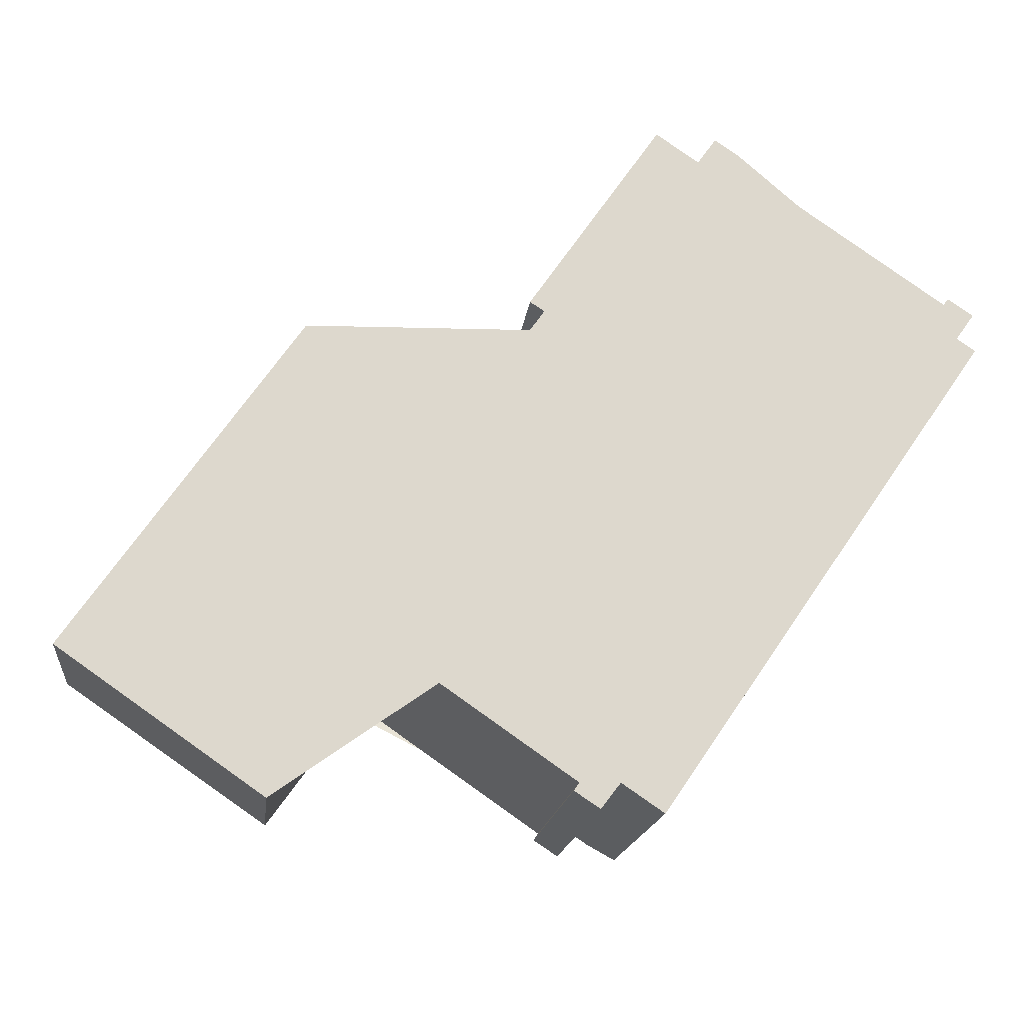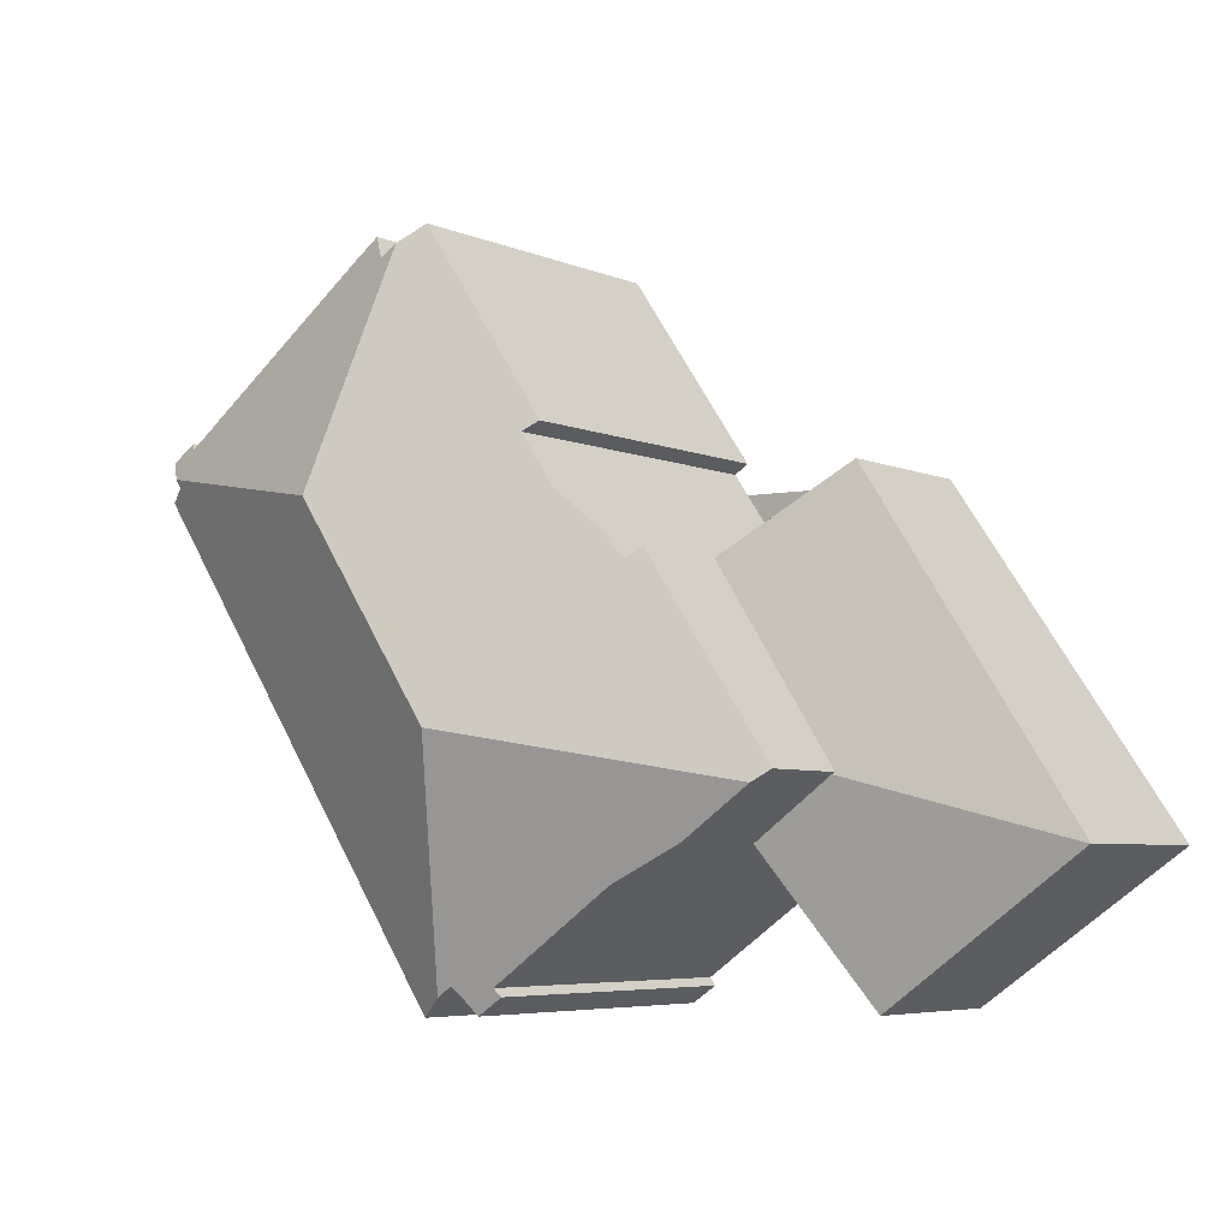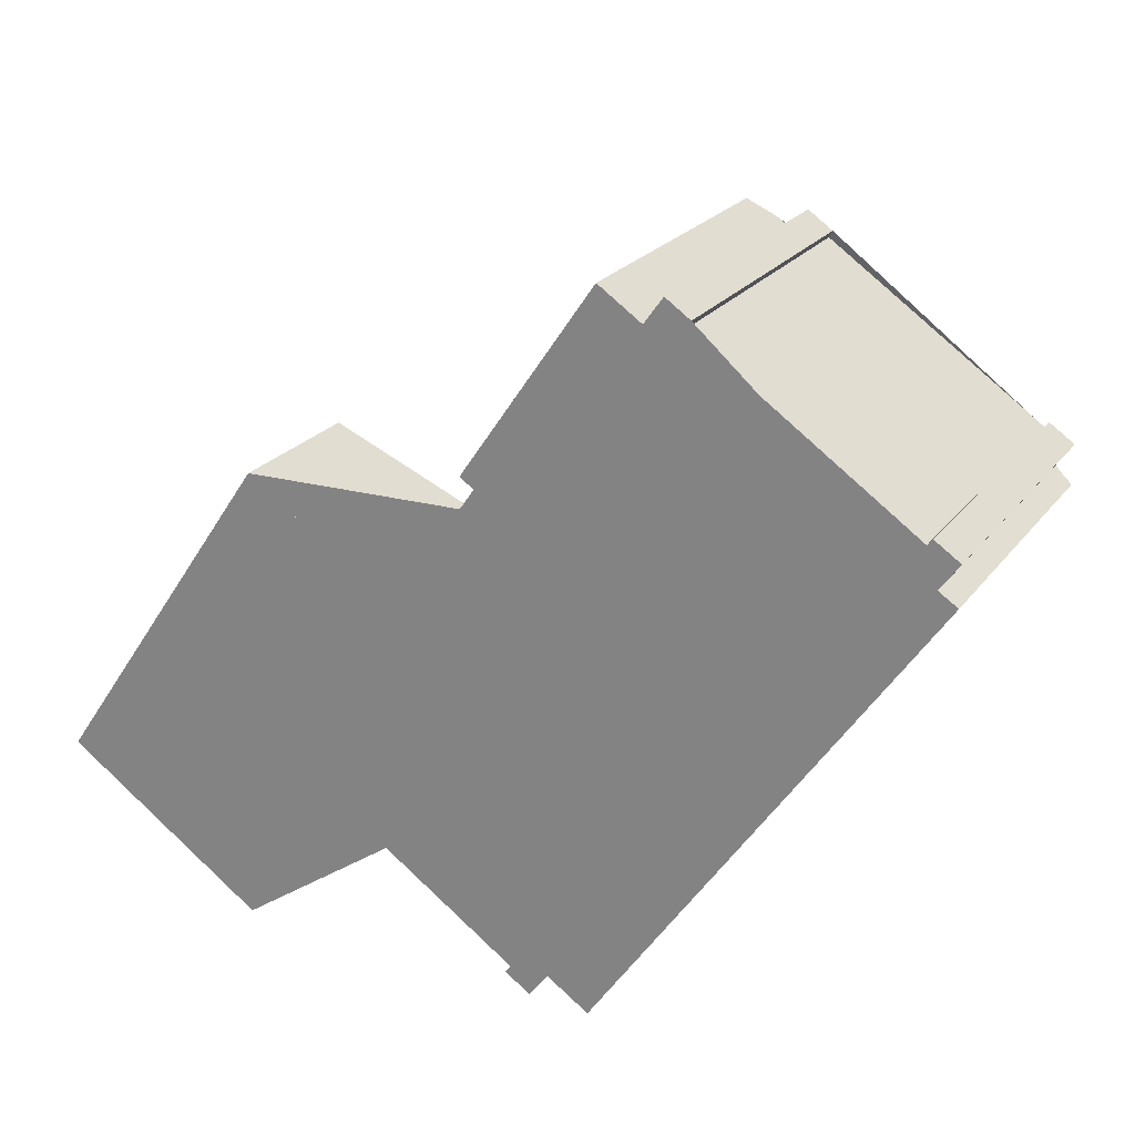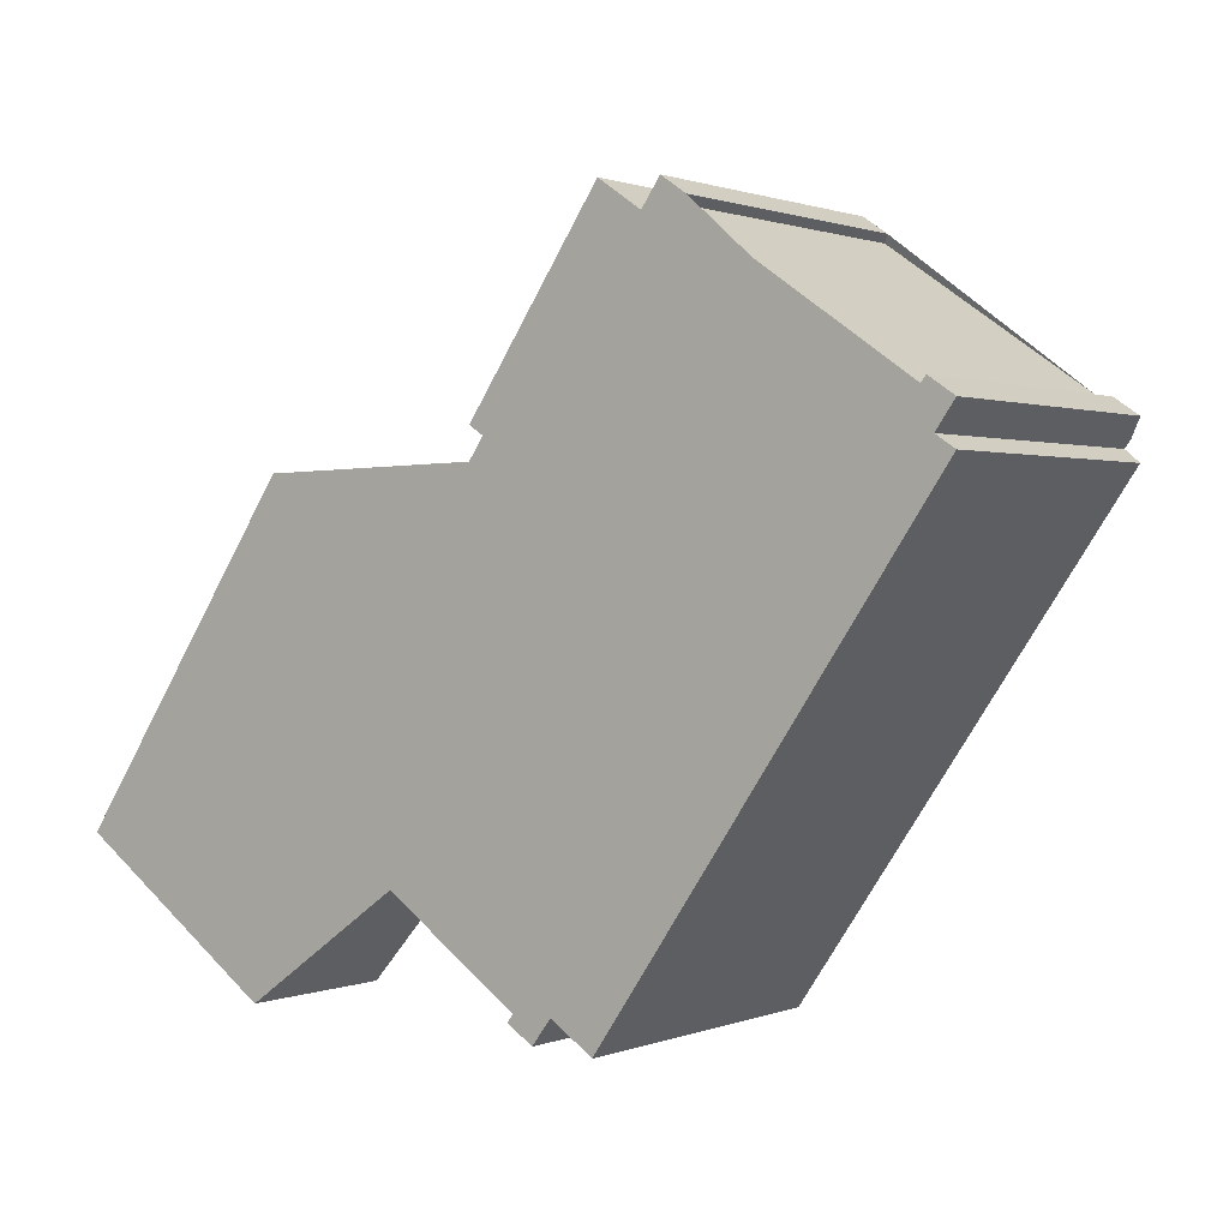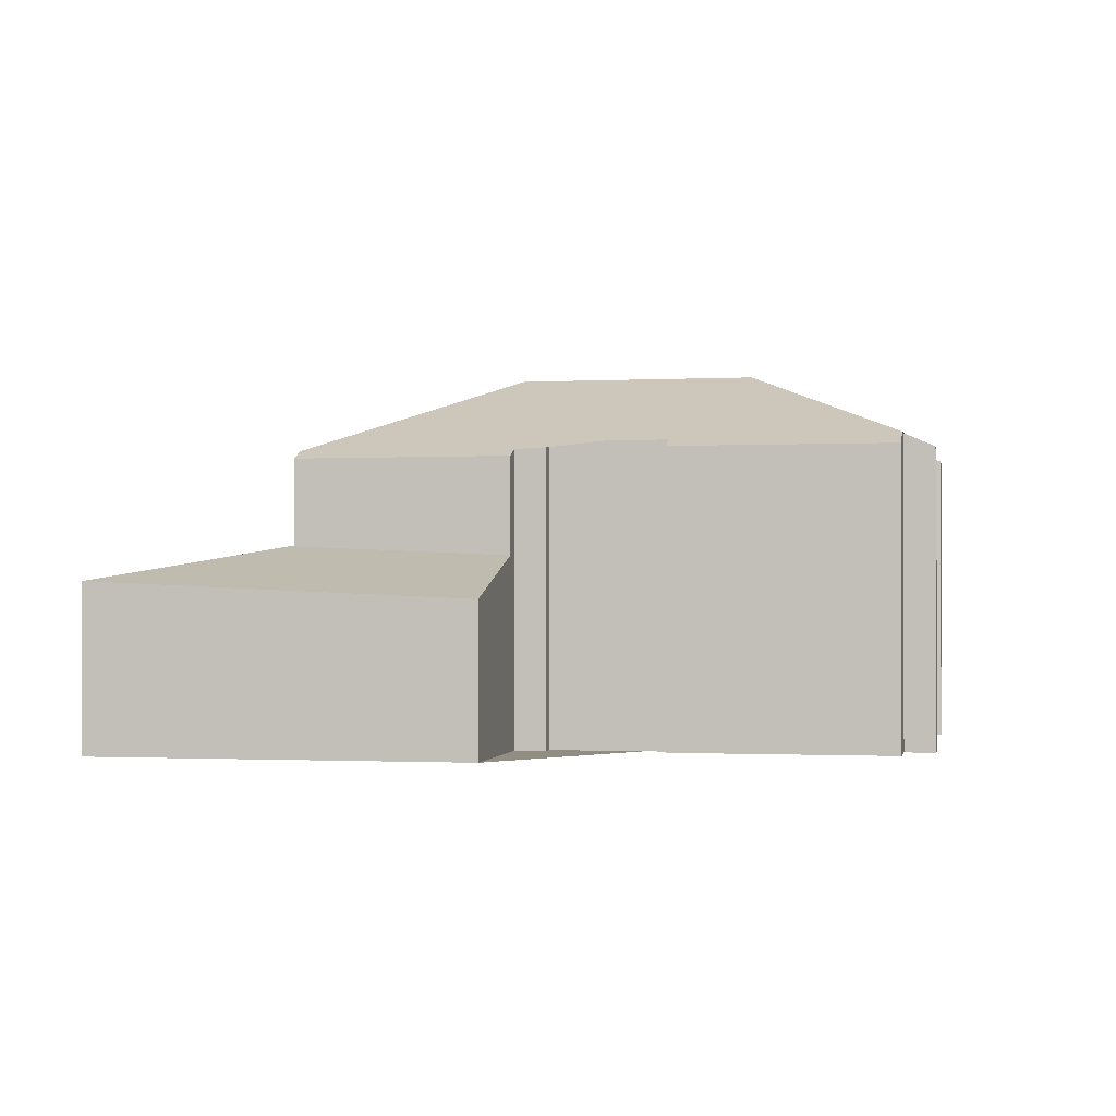
<metadata>
{"format":"obj","ext":"obj","renderer":"f3d","projection":"perspective","resolution":1024,"background":"white","views":[{"elev":-17.1,"azim":173.5,"up":"+Y"},{"elev":-5.6,"azim":38.2,"up":"+Y"},{"elev":23.1,"azim":-152.7,"up":"+Y"},{"elev":1.0,"azim":-143.7,"up":"+Y"},{"elev":-0.9,"azim":135.7,"up":"+Z"}]}
</metadata>
<code>
v -2206 -900.4 6.245
v -2204 -904.3 6.243
v -2204 -904.5 6.395
v -2202 -906.6 6.394
v -2202 -906.4 6.242
v -2202 -906.9 6.238
v -2213 -905 6.258
v -2212 -904.8 6.452
v -2206 -914.7 6.259
v -2199 -905.1 3.129
v -2194 -911.7 3.484
v -2201 -911.5 6.331
v -2204 -914.2 6.338
v -2204 -914.3 6.253
v -2205 -914.7 6.26
v -2205 -914.1 6.545
v -2213 -904.2 6.261
v -2212 -903.9 6.262
v -2212 -904 6.331
v -2208 -901 6.316
v -2208 -900.8 6.235
v -2207 -900.5 6.234
v -2207 -901 6.515
v -2199 -914.6 3.287
v -2205 -909.7 7.991
v -2208 -905.5 7.993
v -2207 -900.8 6.514
v -2207 -902.4 7.012
v -2204 -904.1 6.243
v -2201 -906.7 6.056
v -2207 -900.8 6.514
v -2201 -906.7 6.056
v -2206 -914.3 6.547
v -2205 -909.7 7.991
v -2208 -905.5 7.993
v -2213 -904.6 6.451
v -2206 -914.3 6.56
v -2205 -914.3 6.547
v -2205 -914.3 6.459
v -2204 -914.3 6.286
v -2194 -911.7 3.486
v -2201 -906.7 4.017
v -2200 -911.7 4.859
v -2213 -905 6.258
v -2205 -909.7 7.991
v -2206 -914.3 6.56
v -2199 -910.7 6.225
v -2200 -911.7 6.23
v -2206 -914.3 6.547
v -2212 -903.9 6.262
v -2212 -904.7 6.702
v -2208 -900.8 6.235
v -2207 -902.2 6.973
v -2208 -905.5 7.993
v -2213 -904.6 6.451
v -2207 -902.4 7.012
v -2201 -906.7 5.403
v -2199 -910.5 4.24
v -2211 -904.8 6.897
v -2211 -904.8 6.897
v -2200 -911.7 4.162
v -2211 -907.3 6.332
v -2194 -911.7 3.486
v -2211 -907.6 6.258
v -2199 -910.5 4.243
v -2199 -910.5 6.052
v -2199 -910.6 4.223
v -2197 -913.4 3.371
v -2199 -910.5 4.219
v -2199 -910.6 4.223
v -2201 -906.7 4.017
v -2206 -914.7 6.27
v -2211 -907.5 6.269
v -2212 -905.3 6.269
v -2213 -905 6.269
v -2199 -910.5 4.24
v -2199 -910.7 6.225
v -2199 -910.5 4.219
v -2199 -910.5 6.052
v -2199 -910.5 4.243
v -2199 -910.7 6.225
v -2199 -910.5 4.24
v -2200 -911.7 4.162
v -2199 -910.5 4.219
v -2199 -910.5 6.052
v -2196 -908.9 3.332
v -2200 -911.7 6.23
v -2212 -904.6 6.513
v -2207 -901 6.5
v -2208 -901.3 6.501
v -2212 -904.6 6.513
v -2212 -904.4 6.512
v -2212 -904.7 6.451
v -2208 -901 6.318
v -2207 -900.7 6.316
v -2212 -904 6.337
v -2213 -904.4 6.339
v -2212 -904.6 6.457
v -2208 -901.2 6.437
v -2207 -900.9 6.435
v -2212 -904.3 6.455
v -2212 -904.6 6.457
v -2212 -904.6 6.451
v -2208 -911.6 6.27
v -2208 -911.6 6.259
v -2201 -906.8 4.021
v -2201 -906.8 6.056
v -2205 -909.3 7.991
v -2199 -905.1 3.133
v -2201 -906.8 5.38
v -2201 -906.8 6.056
v -2201 -906.8 4.021
v -2205 -909.3 7.991
v -2208 -911.3 6.463
v -2199 -905.1 3.134
v -2199 -905.1 3.13
v -2196 -908.9 3.333
v -2194 -911.7 3.484
v -2199 -910.6 4.238
v -2197 -913.4 3.365
v -2201 -906.8 6.103
v -2201 -906.8 6.103
v -2199 -910.6 4.259
v -2199 -910.6 6.108
v -2199 -910.6 4.238
v -2199 -910.6 6.108
v -2199 -910.7 4.23
v -2197 -913.6 3.358
v -2199 -910.7 4.321
v -2199 -910.7 6.197
v -2199 -910.7 4.23
v -2202 -907 6.202
v -2202 -906.9 6.202
v -2199 -910.7 6.197
v -2195 -911.7 3.515
v -2195 -911.7 3.515
v -2195 -911.8 3.482
v -2199 -905.2 3.159
v -2199 -905.1 3.155
v -2196 -908.9 3.364
v -2201 -910.3 6.963
v -2200 -911.7 4.162
v -2198 -914.5 3.289
v -2200 -911.7 6.23
v -2200 -911.7 4.854
v -2200 -911.7 6.23
v -2201 -910.3 6.963
v -2200 -911.7 4.162
v -2207 -902.2 6.973
v -2207 -902.5 6.973
v -2203 -908 6.966
v -2205 -914.2 6.582
v -2200 -910.5 6.573
v -2199 -909.9 4.441
v -2199 -909.9 6.052
v -2199 -909.9 4.185
v -2197 -908.2 3.298
v -2197 -908.3 3.328
v -2199 -909.9 6.107
v -2199 -910 6.198
v -2206 -914.6 6.27
v -2206 -914.7 6.259
v -2199 -909.9 4.185
v -2199 -909.9 6.052
v -2197 -908.2 3.297
v -2205 -914.2 6.582
v -2206 -914.3 6.559
v -2201 -911 6.575
v -2200 -910.5 6.573
v -2212 -904.7 6.702
v -2207 -911 6.703
v -2211 -905.7 6.702
v -2205 -913.8 6.703
v -2205 -914.1 6.581
v -2205 -914.1 6.545
v -2205 -913.8 6.703
v -2199 -914.5 3.299
v -2199 -914.5 3.298
v -2194 -911.7 3.492
v -2195 -911.8 3.488
v -2197 -913.3 3.38
v -2194 -911.7 3.483
v -2197 -913.4 3.374
v -2194 -911.7 3.483
v -2197 -913.5 3.367
v -2194 -911.7 3.492
v -2204 -904.1 6.243
v -2206 -900.4 6.245
v -2206 -900.4 0
v -2204 -904.1 0
v -2204 -904.5 6.395
v -2204 -904.3 6.243
v -2204 -904.3 8.882e-16
v -2204 -904.5 0
v -2202 -906.6 6.394
v -2204 -904.5 6.395
v -2204 -904.5 0
v -2202 -906.6 0
v -2202 -906.4 6.242
v -2202 -906.6 6.394
v -2202 -906.6 0
v -2202 -906.4 0
v -2202 -906.9 6.238
v -2202 -906.4 6.242
v -2202 -906.4 0
v -2202 -906.9 0
v -2202 -906.9 6.202
v -2202 -906.9 6.238
v -2202 -906.9 0
v -2202 -906.9 -8.882e-16
v -2213 -905 6.258
v -2213 -905 6.258
v -2213 -905 0
v -2213 -905 -8.882e-16
v -2212 -904.7 6.451
v -2212 -904.8 6.452
v -2212 -904.8 0
v -2212 -904.7 0
v -2206 -914.7 6.259
v -2206 -914.7 6.259
v -2206 -914.7 0
v -2206 -914.7 0
v -2199 -905.1 3.133
v -2199 -905.1 3.129
v -2199 -905.1 4.441e-16
v -2199 -905.1 4.441e-16
v -2194 -911.7 3.484
v -2194 -911.7 3.484
v -2194 -911.7 0
v -2194 -911.7 0
v -2204 -914.2 6.338
v -2201 -911.5 6.331
v -2201 -911.5 0
v -2204 -914.2 0
v -2204 -914.3 6.286
v -2204 -914.2 6.338
v -2204 -914.2 0
v -2204 -914.3 -8.882e-16
v -2205 -914.7 6.26
v -2204 -914.3 6.253
v -2204 -914.3 0
v -2205 -914.7 0
v -2205 -914.3 6.459
v -2205 -914.7 6.26
v -2205 -914.7 0
v -2205 -914.3 -8.882e-16
v -2205 -914.1 6.545
v -2205 -914.1 6.545
v -2205 -914.1 0
v -2205 -914.1 0
v -2212 -903.9 6.262
v -2213 -904.2 6.261
v -2213 -904.2 0
v -2212 -903.9 8.882e-16
v -2212 -904 6.331
v -2212 -903.9 6.262
v -2212 -903.9 0
v -2212 -904 0
v -2208 -901 6.316
v -2212 -904 6.331
v -2212 -904 0
v -2208 -901 -8.882e-16
v -2208 -900.8 6.235
v -2208 -901 6.316
v -2208 -901 -8.882e-16
v -2208 -900.8 8.882e-16
v -2208 -900.8 6.235
v -2208 -900.8 6.235
v -2208 -900.8 8.882e-16
v -2208 -900.8 0
v -2207 -900.7 6.316
v -2207 -900.5 6.234
v -2207 -900.5 -8.882e-16
v -2207 -900.7 -8.882e-16
v -2207 -900.8 6.514
v -2207 -901 6.515
v -2207 -901 -8.882e-16
v -2207 -900.8 8.882e-16
v -2199 -914.5 3.298
v -2199 -914.6 3.287
v -2199 -914.6 0
v -2199 -914.5 0
v -2206 -900.4 6.245
v -2207 -900.8 6.514
v -2207 -900.8 8.882e-16
v -2206 -900.4 0
v -2204 -904.3 6.243
v -2204 -904.1 6.243
v -2204 -904.1 0
v -2204 -904.3 8.882e-16
v -2213 -904.4 6.339
v -2213 -904.6 6.451
v -2213 -904.6 -8.882e-16
v -2213 -904.4 0
v -2206 -914.3 6.547
v -2205 -914.3 6.547
v -2205 -914.3 0
v -2206 -914.3 8.882e-16
v -2205 -914.1 6.545
v -2205 -914.3 6.459
v -2205 -914.3 -8.882e-16
v -2205 -914.1 0
v -2204 -914.3 6.253
v -2204 -914.3 6.286
v -2204 -914.3 -8.882e-16
v -2204 -914.3 0
v -2195 -911.8 3.482
v -2194 -911.7 3.486
v -2194 -911.7 0
v -2195 -911.8 -4.441e-16
v -2213 -905 6.269
v -2213 -905 6.258
v -2213 -905 -8.882e-16
v -2213 -905 -8.882e-16
v -2206 -914.7 6.27
v -2206 -914.3 6.547
v -2206 -914.3 8.882e-16
v -2206 -914.7 -8.882e-16
v -2212 -903.9 6.262
v -2212 -903.9 6.262
v -2212 -903.9 8.882e-16
v -2212 -903.9 0
v -2207 -900.5 6.234
v -2208 -900.8 6.235
v -2208 -900.8 0
v -2207 -900.5 -8.882e-16
v -2213 -905 6.258
v -2211 -907.6 6.258
v -2211 -907.6 0
v -2213 -905 0
v -2197 -913.4 3.365
v -2197 -913.4 3.371
v -2197 -913.4 -4.441e-16
v -2197 -913.4 -4.441e-16
v -2199 -905.1 3.155
v -2201 -906.7 4.017
v -2201 -906.7 8.882e-16
v -2199 -905.1 -4.441e-16
v -2206 -914.7 6.259
v -2206 -914.7 6.27
v -2206 -914.7 -8.882e-16
v -2206 -914.7 0
v -2212 -904.8 6.452
v -2213 -905 6.269
v -2213 -905 -8.882e-16
v -2212 -904.8 0
v -2194 -911.7 3.483
v -2196 -908.9 3.332
v -2196 -908.9 4.441e-16
v -2194 -911.7 0
v -2201 -911.5 6.331
v -2200 -911.7 6.23
v -2200 -911.7 0
v -2201 -911.5 0
v -2207 -901 6.515
v -2207 -901 6.5
v -2207 -901 0
v -2207 -901 -8.882e-16
v -2212 -904.6 6.451
v -2212 -904.7 6.451
v -2212 -904.7 0
v -2212 -904.6 -8.882e-16
v -2207 -900.9 6.435
v -2207 -900.7 6.316
v -2207 -900.7 -8.882e-16
v -2207 -900.9 0
v -2213 -904.2 6.261
v -2213 -904.4 6.339
v -2213 -904.4 0
v -2213 -904.2 0
v -2207 -901 6.5
v -2207 -900.9 6.435
v -2207 -900.9 0
v -2207 -901 0
v -2213 -904.6 6.451
v -2212 -904.6 6.451
v -2212 -904.6 -8.882e-16
v -2213 -904.6 -8.882e-16
v -2211 -907.6 6.258
v -2208 -911.6 6.259
v -2208 -911.6 0
v -2211 -907.6 0
v -2197 -908.2 3.297
v -2199 -905.1 3.133
v -2199 -905.1 4.441e-16
v -2197 -908.2 -4.441e-16
v -2199 -905.1 3.129
v -2199 -905.1 3.13
v -2199 -905.1 0
v -2199 -905.1 4.441e-16
v -2194 -911.7 3.486
v -2194 -911.7 3.484
v -2194 -911.7 0
v -2194 -911.7 0
v -2197 -913.6 3.358
v -2197 -913.4 3.365
v -2197 -913.4 -4.441e-16
v -2197 -913.6 0
v -2201 -906.7 6.056
v -2201 -906.8 6.103
v -2201 -906.8 0
v -2201 -906.7 0
v -2198 -914.5 3.289
v -2197 -913.6 3.358
v -2197 -913.6 0
v -2198 -914.5 4.441e-16
v -2201 -906.8 6.103
v -2202 -906.9 6.202
v -2202 -906.9 -8.882e-16
v -2201 -906.8 0
v -2197 -913.4 3.371
v -2195 -911.8 3.482
v -2195 -911.8 -4.441e-16
v -2197 -913.4 -4.441e-16
v -2199 -905.1 3.13
v -2199 -905.1 3.155
v -2199 -905.1 -4.441e-16
v -2199 -905.1 0
v -2199 -914.6 3.287
v -2198 -914.5 3.289
v -2198 -914.5 4.441e-16
v -2199 -914.6 0
v -2208 -911.6 6.259
v -2206 -914.7 6.259
v -2206 -914.7 0
v -2208 -911.6 0
v -2196 -908.9 3.332
v -2197 -908.2 3.297
v -2197 -908.2 -4.441e-16
v -2196 -908.9 4.441e-16
v -2205 -914.3 6.547
v -2205 -914.1 6.545
v -2205 -914.1 0
v -2205 -914.3 0
v -2200 -911.7 4.162
v -2199 -914.5 3.298
v -2199 -914.5 0
v -2200 -911.7 0
v -2194 -911.7 3.484
v -2194 -911.7 3.483
v -2194 -911.7 0
v -2194 -911.7 0
v -2213 -905 0
v -2212 -904.8 0
v -2213 -904.2 0
v -2212 -903.9 0
v -2212 -904 0
v -2208 -901 0
v -2208 -900.8 0
v -2207 -900.5 0
v -2207 -901 0
v -2206 -900.4 0
v -2204 -904.3 0
v -2204 -904.5 0
v -2202 -906.6 0
v -2202 -906.4 0
v -2202 -906.9 0
v -2199 -905.1 0
v -2194 -911.7 0
v -2199 -914.6 0
v -2201 -911.5 0
v -2204 -914.2 0
v -2204 -914.3 0
v -2205 -914.7 0
v -2205 -914.1 0
v -2206 -914.7 0
f 38 33 37
f 101 92 88 98
f 145 43 61 148
f 149 27 1 29 150
f 170 60 172
f 184 11 118 182
f 40 14 15 39
f 175 38 37 152 174
f 74 62 73
f 155 79 80 154
f 146 48 43 145
f 56 35 59
f 100 89 90 99
f 154 80 84 156
f 65 58 69
f 99 90 92 101
f 172 60 54 113 171
f 104 73 62 114
f 181 67 135 180
f 78 70 76
f 105 64 73 104
f 74 44 75
f 73 64 7 44 74
f 178 83 142 177
f 122 30 107 121
f 116 10 109 115
f 89 23 31 53 90
f 90 53 56 59 51 92
f 92 51 88
f 103 55 102
f 94 52 22 95
f 96 50 18 19 20 21 52 94
f 97 17 50 96
f 99 94 95 100
f 101 96 94 99
f 102 91 93 103
f 98 36 97 96 101
f 162 105 104 161
f 159 121 107 164
f 157 115 109 165
f 110 57 32 111
f 112 42 57 110
f 171 113 45 173
f 161 104 114 167
f 139 116 115 138
f 158 138 115 157
f 182 118 63 179
f 183 119 82 67 181
f 133 122 121 132
f 123 58 65 66 124
f 160 132 121 159
f 125 58 123
f 185 127 119 183
f 129 123 124 130
f 150 29 2 3 4 5 6 133 132 151
f 153 141 151 132 160
f 131 125 123 129
f 180 135 186
f 138 106 71 139
f 163 106 138 158
f 136 70 78 140
f 177 142 127 185
f 145 129 130 47 146
f 148 131 129 145
f 150 28 149
f 169 81 144 168
f 151 108 26 28 150
f 141 25 108 151
f 154 110 111 155
f 156 112 110 154
f 157 117 140 158
f 159 126 134 160
f 161 72 9 162
f 164 85 126 159
f 165 86 117 157
f 166 46 167
f 167 46 49 72 161
f 174 152 176
f 168 147 169
f 160 134 77 153
f 158 140 78 163
f 171 114 62 172
f 173 166 167 114 171
f 172 62 74 75 8 93 91 170
f 174 168 144 87 12 13 40 39 16 175
f 176 34 147 168 174
f 177 143 24 178
f 180 137 68 181
f 179 136 140 117 182
f 181 68 120 183
f 182 117 86 184
f 183 120 128 185
f 186 41 137 180
f 185 128 143 177
f 188 189 190 187
f 192 193 194 191
f 196 197 198 195
f 200 201 202 199
f 204 205 206 203
f 208 209 210 207
f 212 213 214 211
f 216 217 218 215
f 220 221 222 219
f 224 225 226 223
f 228 229 230 227
f 232 233 234 231
f 236 237 238 235
f 240 241 242 239
f 244 245 246 243
f 248 249 250 247
f 252 253 254 251
f 256 257 258 255
f 260 261 262 259
f 264 265 266 263
f 268 269 270 267
f 272 273 274 271
f 276 277 278 275
f 280 281 282 279
f 284 285 286 283
f 288 289 290 287
f 292 293 294 291
f 296 297 298 295
f 300 301 302 299
f 304 305 306 303
f 308 309 310 307
f 312 313 314 311
f 316 317 318 315
f 320 321 322 319
f 324 325 326 323
f 328 329 330 327
f 332 333 334 331
f 336 337 338 335
f 340 341 342 339
f 344 345 346 343
f 348 349 350 347
f 352 353 354 351
f 356 357 358 355
f 360 361 362 359
f 364 365 366 363
f 368 369 370 367
f 372 373 374 371
f 376 377 378 375
f 380 381 382 379
f 384 385 386 383
f 388 389 390 387
f 392 393 394 391
f 396 397 398 395
f 400 401 402 399
f 404 405 406 403
f 408 409 410 407
f 412 413 414 411
f 416 417 418 415
f 420 421 422 419
f 424 425 426 423
f 428 429 430 427
f 432 433 434 431
f 436 437 438 435
f 440 441 442 439
f 444 445 446 447 448 449 450 451 452 453 454 455 456 457 458 459 460 461 462 463 464 465 466 443

</code>
